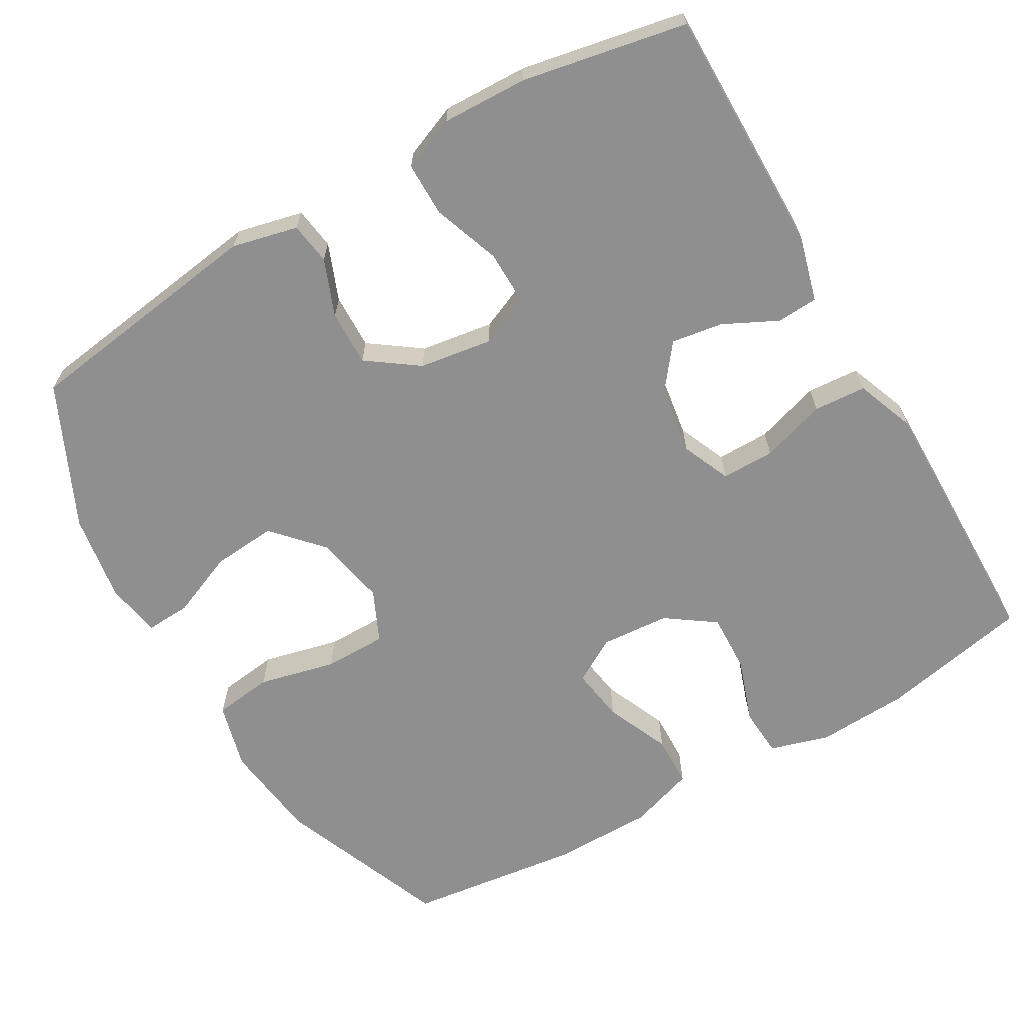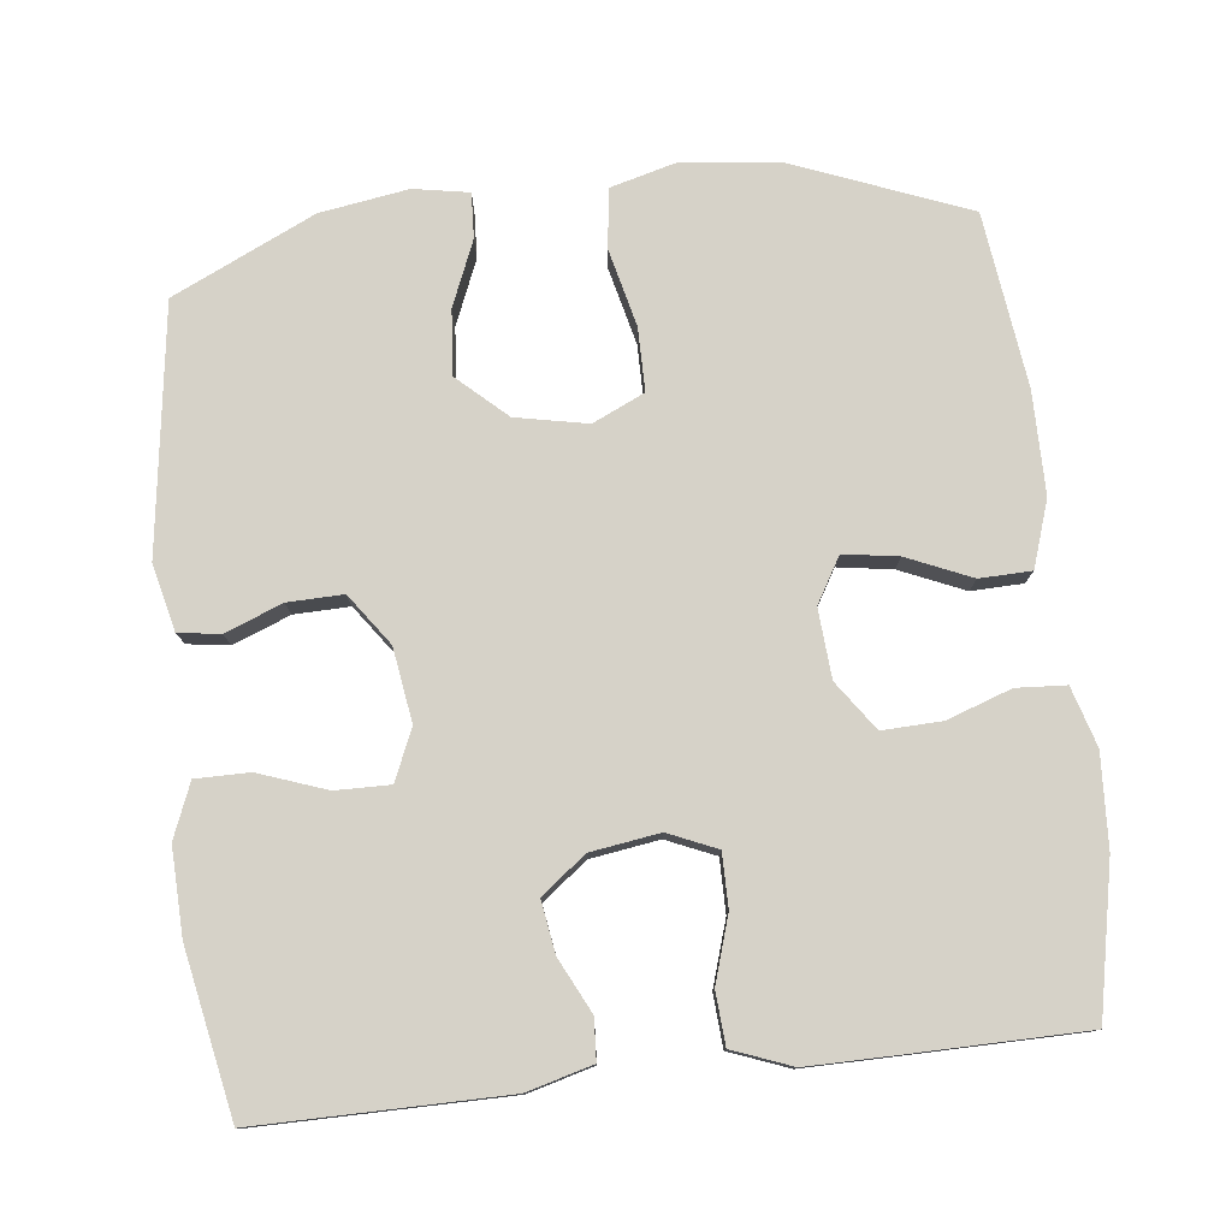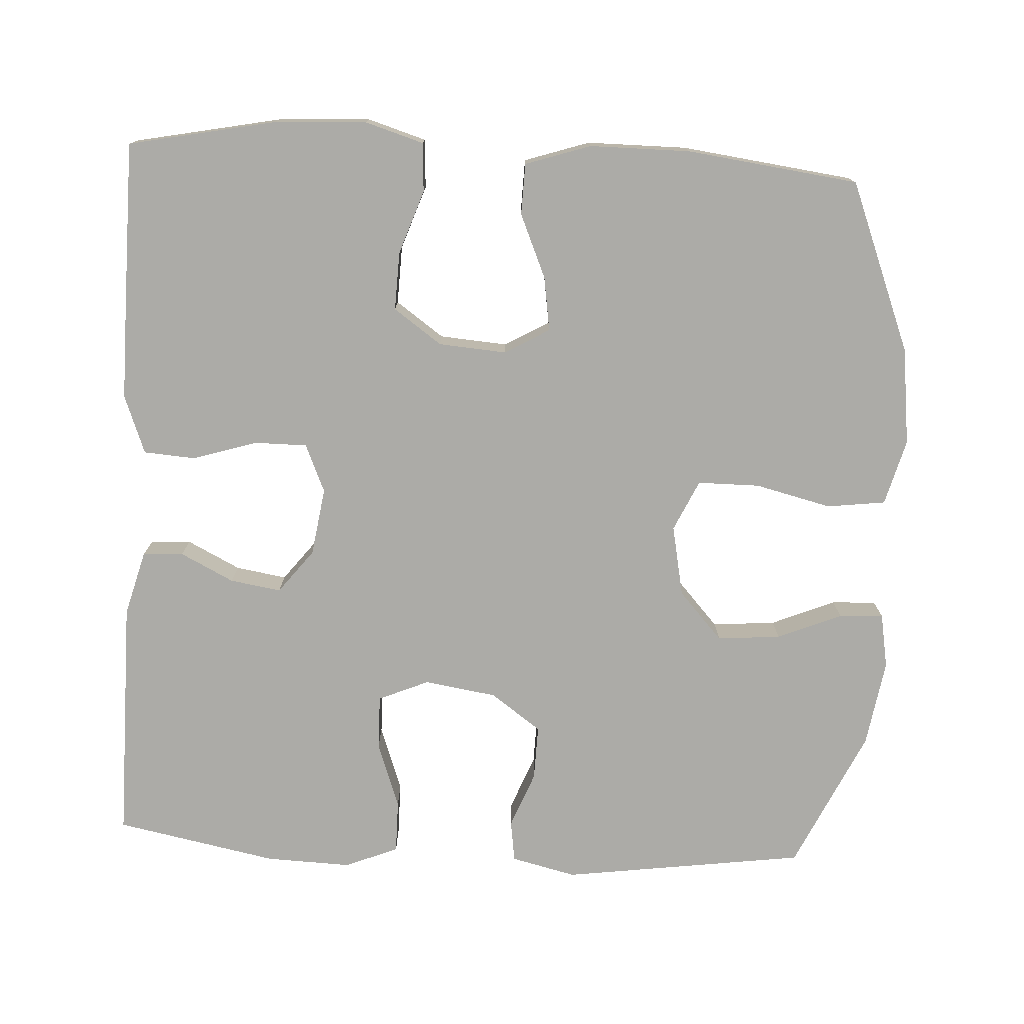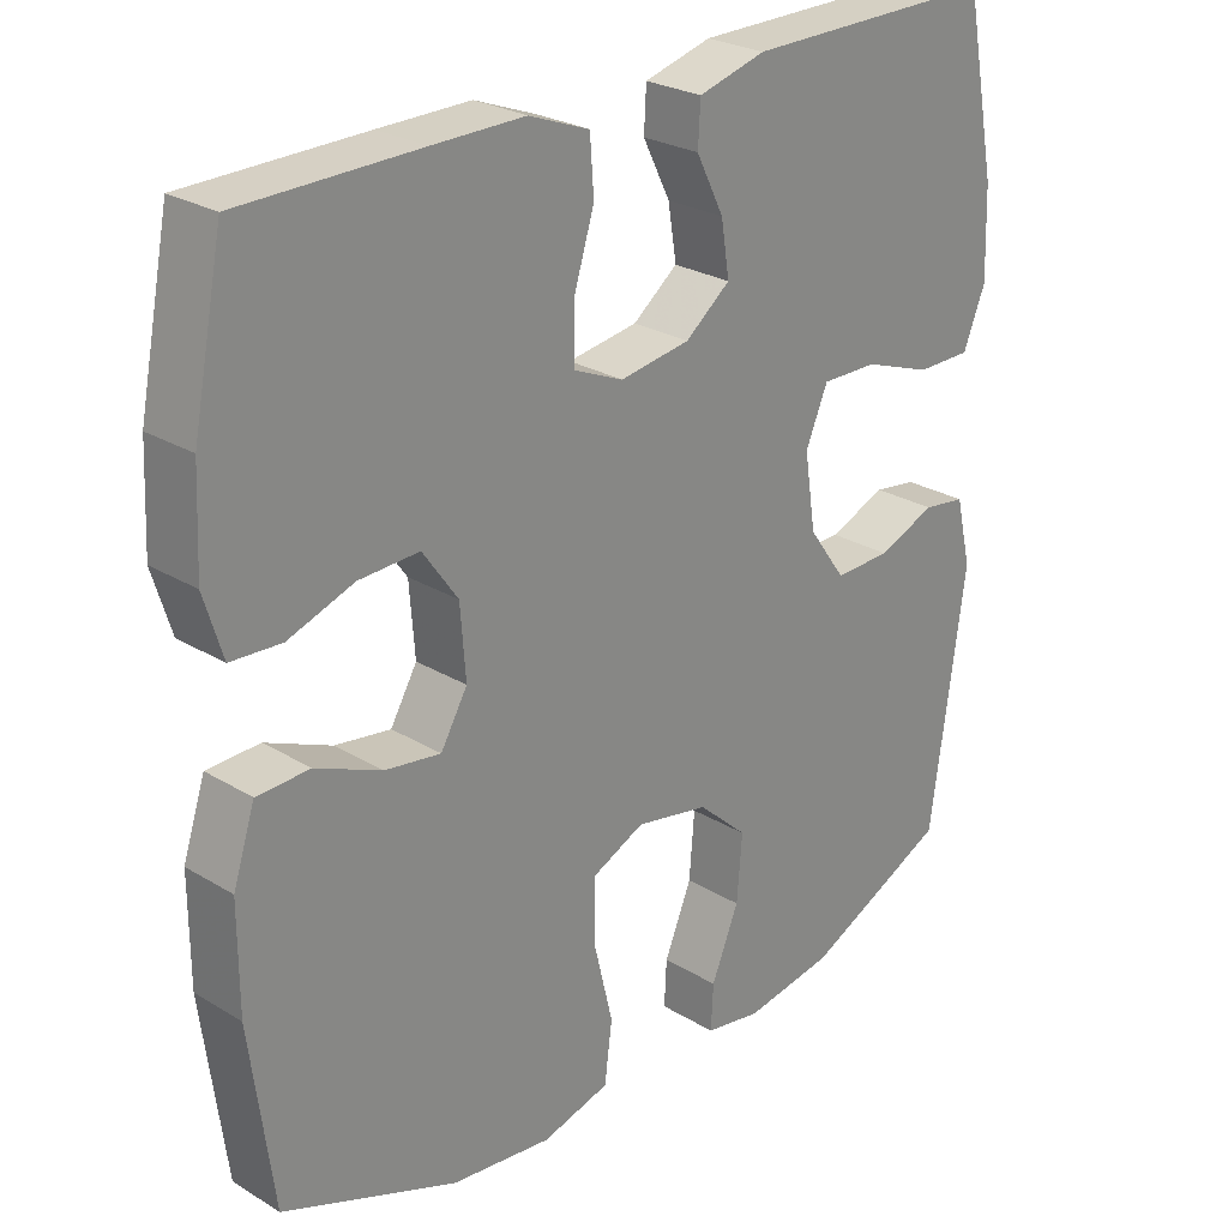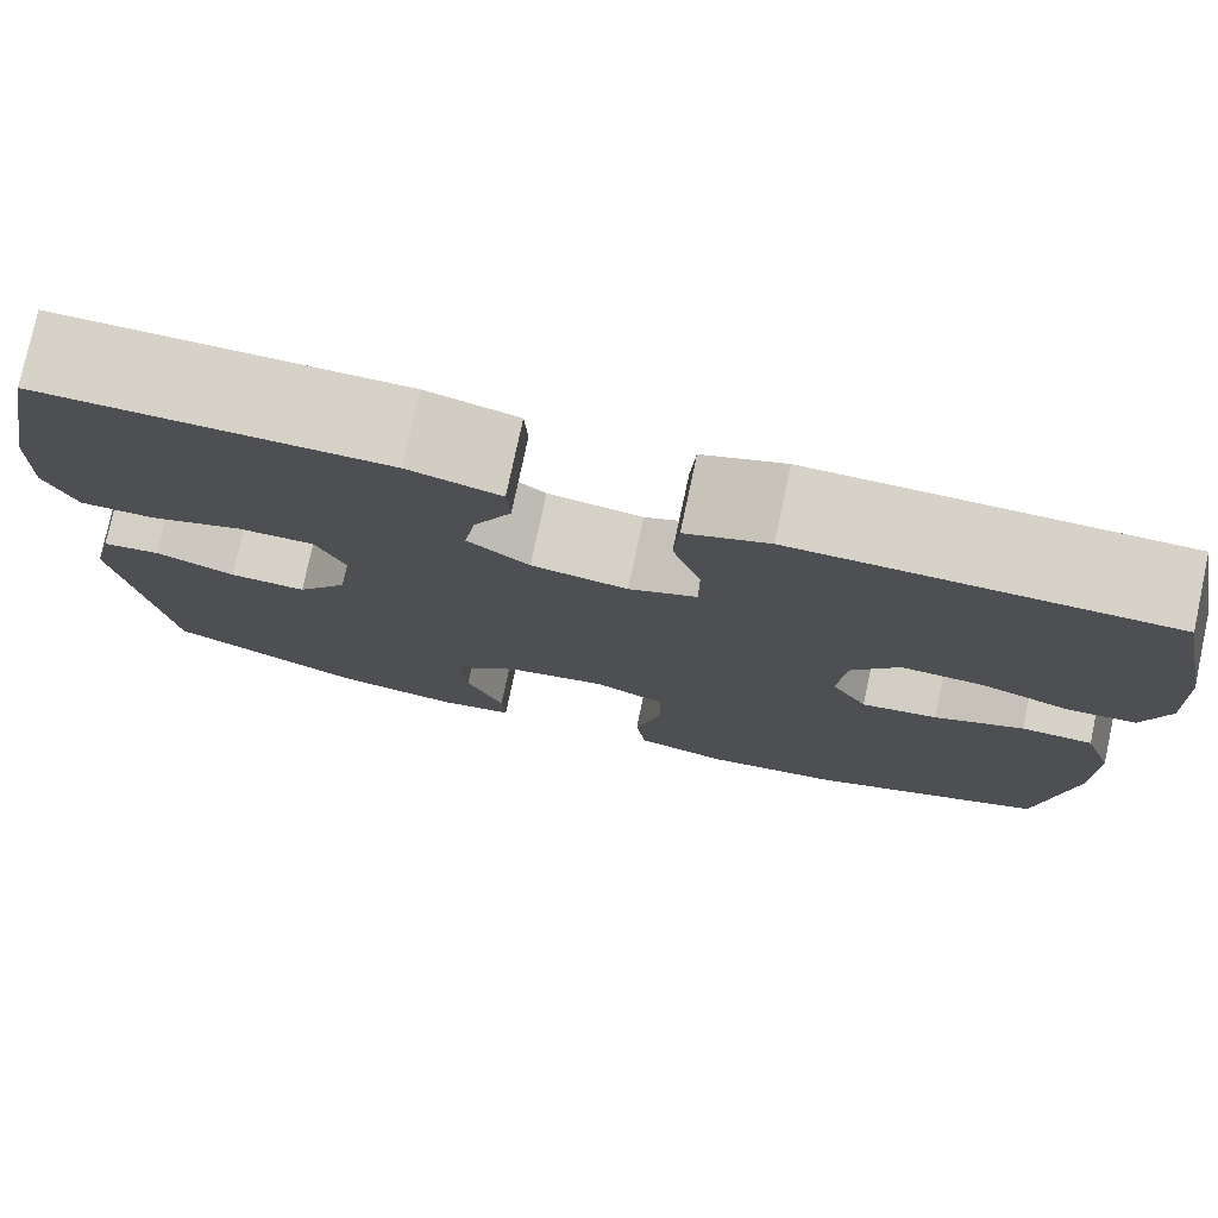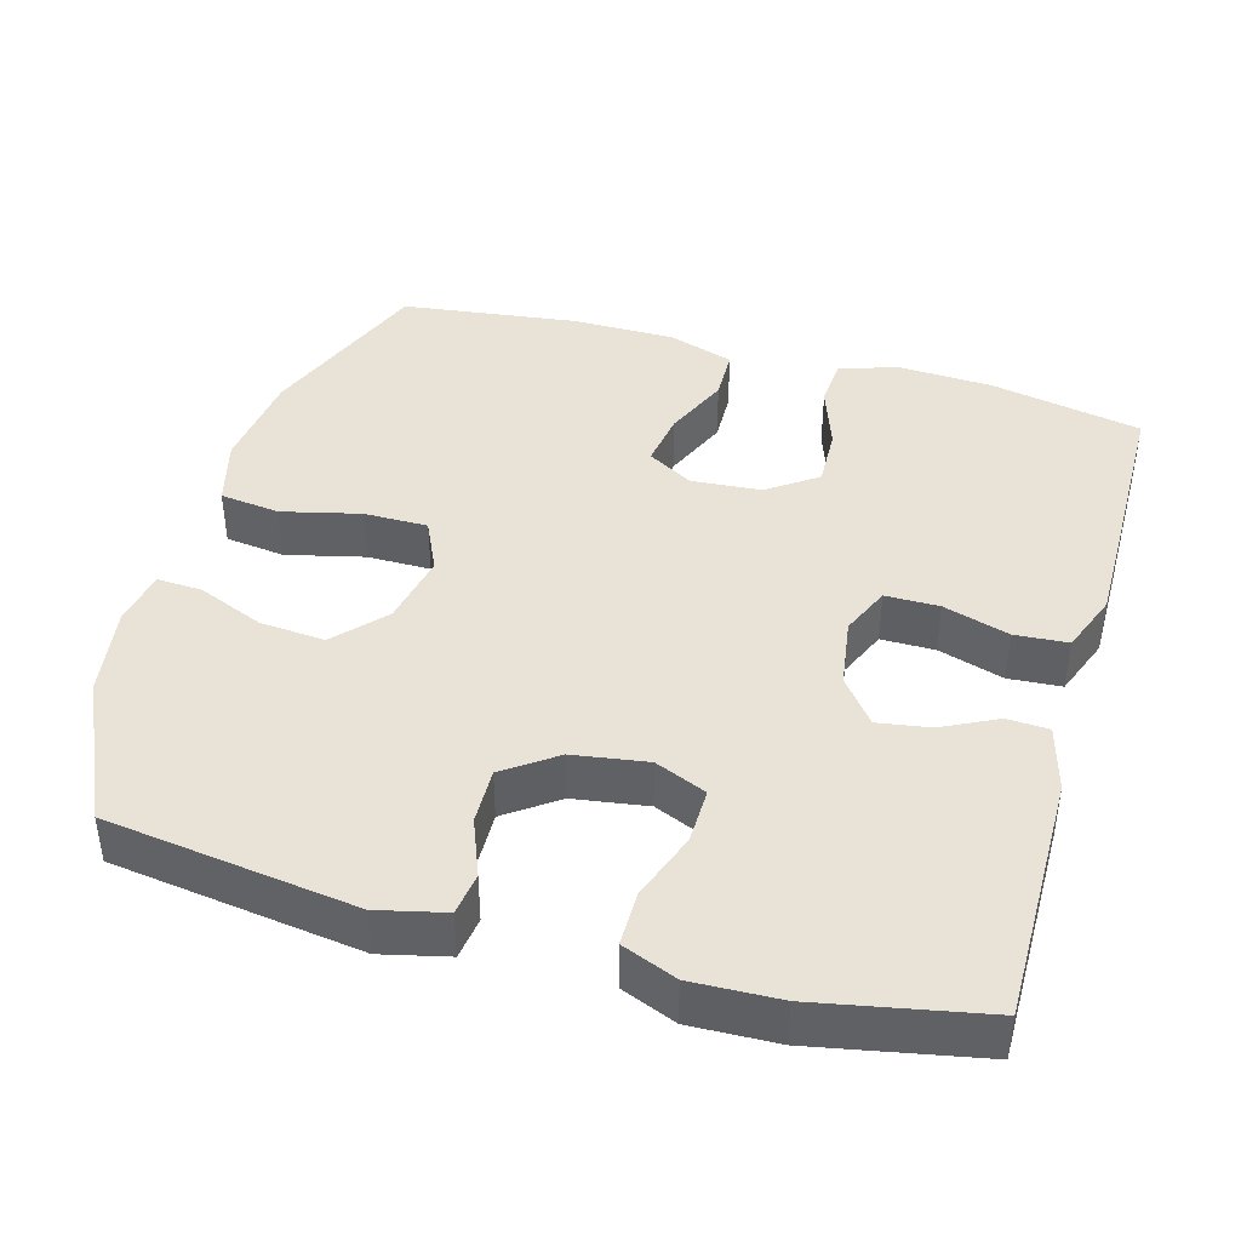
<metadata>
{"format":"obj","ext":"obj","renderer":"f3d","projection":"perspective","resolution":1024,"background":"white","views":[{"elev":-65.4,"azim":-59.8,"up":"+Y"},{"elev":78.2,"azim":-6.4,"up":"+Y"},{"elev":-76.2,"azim":87.0,"up":"+Y"},{"elev":26.1,"azim":133.6,"up":"+Z"},{"elev":77.8,"azim":12.1,"up":"+Z"},{"elev":41.8,"azim":-74.1,"up":"+Y"}]}
</metadata>
<code>
v 0.5 0.07 -0.5
v 0.271 0.07 -0.59
v 0.139 0.07 -0.606
v 0.05 0.07 -0.582
v 0.04 0.07 -0.503
v 0.065 0.07 -0.4
v 0.065 0.07 -0.316
v -0.004 0.07 -0.284
v -0.1 0.07 -0.303
v -0.165 0.07 -0.362
v -0.158 0.07 -0.448
v -0.122 0.07 -0.535
v -0.119 0.07 -0.595
v -0.193 0.07 -0.608
v -0.311 0.07 -0.589
v -0.5 0.07 -0.5
v -0.545 0.07 -0.171
v -0.524 0.07 -0.083
v -0.468 0.07 -0.075
v -0.392 0.07 -0.105
v -0.318 0.07 -0.107
v -0.269 0.07 -0.039
v -0.254 0.07 0.059
v -0.283 0.07 0.127
v -0.356 0.07 0.126
v -0.446 0.07 0.094
v -0.518 0.07 0.094
v -0.547 0.07 0.166
v -0.543 0.07 0.281
v -0.5 0.07 0.5
v -0.17 0.07 0.498
v -0.082 0.07 0.474
v -0.079 0.07 0.419
v -0.115 0.07 0.347
v -0.126 0.07 0.278
v -0.067 0.07 0.232
v 0.025 0.07 0.218
v 0.09 0.07 0.246
v 0.09 0.07 0.317
v 0.063 0.07 0.404
v 0.068 0.07 0.474
v 0.147 0.07 0.504
v 0.267 0.07 0.503
v 0.5 0.07 0.5
v 0.54 0.07 0.3
v 0.546 0.07 0.177
v 0.522 0.07 0.098
v 0.456 0.07 0.094
v 0.37 0.07 0.124
v 0.291 0.07 0.127
v 0.245 0.07 0.062
v 0.238 0.07 -0.03
v 0.273 0.07 -0.09
v 0.346 0.07 -0.079
v 0.432 0.07 -0.042
v 0.501 0.07 -0.044
v 0.53 0.07 -0.132
v 0.53 0.07 -0.268
v 0.5 0 -0.5
v 0.271 0 -0.59
v 0.139 0 -0.606
v 0.05 0 -0.582
v 0.04 0 -0.503
v 0.065 0 -0.4
v 0.065 0 -0.316
v -0.004 0 -0.284
v -0.1 0 -0.303
v -0.165 0 -0.362
v -0.158 0 -0.448
v -0.122 0 -0.535
v -0.119 0 -0.595
v -0.193 0 -0.608
v -0.311 0 -0.589
v -0.5 0 -0.5
v -0.545 0 -0.171
v -0.524 0 -0.083
v -0.468 0 -0.075
v -0.392 0 -0.105
v -0.318 0 -0.107
v -0.269 0 -0.039
v -0.254 0 0.059
v -0.283 0 0.127
v -0.356 0 0.126
v -0.446 0 0.094
v -0.518 0 0.094
v -0.547 0 0.166
v -0.543 0 0.281
v -0.5 0 0.5
v -0.17 0 0.498
v -0.082 0 0.474
v -0.079 0 0.419
v -0.115 0 0.347
v -0.126 0 0.278
v -0.067 0 0.232
v 0.025 0 0.218
v 0.09 0 0.246
v 0.09 0 0.317
v 0.063 0 0.404
v 0.068 0 0.474
v 0.147 0 0.504
v 0.267 0 0.503
v 0.5 0 0.5
v 0.54 0 0.3
v 0.546 0 0.177
v 0.522 0 0.098
v 0.456 0 0.094
v 0.37 0 0.124
v 0.291 0 0.127
v 0.245 0 0.062
v 0.238 0 -0.03
v 0.273 0 -0.09
v 0.346 0 -0.079
v 0.432 0 -0.042
v 0.501 0 -0.044
v 0.53 0 -0.132
v 0.53 0 -0.268
f 4 5 6
f 3 4 6
f 2 3 6
f 1 2 6
f 58 1 6
f 57 58 6
f 56 57 6
f 55 56 6
f 54 55 6
f 53 54 6 7
f 52 53 7 8
f 51 52 8 9
f 50 51 9 10
f 47 48 49
f 46 47 49
f 45 46 49
f 44 45 49
f 43 44 49
f 42 43 49
f 41 42 49
f 40 41 49
f 39 40 49
f 38 39 49 50
f 37 38 50 10
f 32 33 34
f 31 32 34
f 30 31 34
f 29 30 34
f 28 29 34
f 27 28 34
f 26 27 34
f 25 26 34
f 24 25 34 35
f 23 24 35 36
f 18 19 20
f 17 18 20
f 16 17 20
f 15 16 20
f 14 15 20
f 13 14 20
f 12 13 20
f 11 12 20
f 10 11 20 21
f 36 37 10
f 23 36 10
f 22 23 10
f 10 21 22
f 64 63 62
f 64 62 61
f 64 61 60
f 64 60 59
f 64 59 116
f 64 116 115
f 64 115 114
f 64 114 113
f 64 113 112
f 65 64 112 111
f 66 65 111 110
f 67 66 110 109
f 68 67 109 108
f 107 106 105
f 107 105 104
f 107 104 103
f 107 103 102
f 107 102 101
f 107 101 100
f 107 100 99
f 107 99 98
f 107 98 97
f 108 107 97 96
f 68 108 96 95
f 92 91 90
f 92 90 89
f 92 89 88
f 92 88 87
f 92 87 86
f 92 86 85
f 92 85 84
f 92 84 83
f 93 92 83 82
f 94 93 82 81
f 78 77 76
f 78 76 75
f 78 75 74
f 78 74 73
f 78 73 72
f 78 72 71
f 78 71 70
f 78 70 69
f 79 78 69 68
f 68 95 94
f 68 94 81
f 68 81 80
f 80 79 68
f 1 59 60 2
f 2 60 61 3
f 3 61 62 4
f 4 62 63 5
f 5 63 64 6
f 6 64 65 7
f 7 65 66 8
f 8 66 67 9
f 9 67 68 10
f 10 68 69 11
f 11 69 70 12
f 12 70 71 13
f 13 71 72 14
f 14 72 73 15
f 15 73 74 16
f 16 74 75 17
f 17 75 76 18
f 18 76 77 19
f 19 77 78 20
f 20 78 79 21
f 21 79 80 22
f 22 80 81 23
f 23 81 82 24
f 24 82 83 25
f 25 83 84 26
f 26 84 85 27
f 27 85 86 28
f 28 86 87 29
f 29 87 88 30
f 30 88 89 31
f 31 89 90 32
f 32 90 91 33
f 33 91 92 34
f 34 92 93 35
f 35 93 94 36
f 36 94 95 37
f 37 95 96 38
f 38 96 97 39
f 39 97 98 40
f 40 98 99 41
f 41 99 100 42
f 42 100 101 43
f 43 101 102 44
f 44 102 103 45
f 45 103 104 46
f 46 104 105 47
f 47 105 106 48
f 48 106 107 49
f 49 107 108 50
f 50 108 109 51
f 51 109 110 52
f 52 110 111 53
f 53 111 112 54
f 54 112 113 55
f 55 113 114 56
f 56 114 115 57
f 57 115 116 58
f 58 116 59 1

</code>
